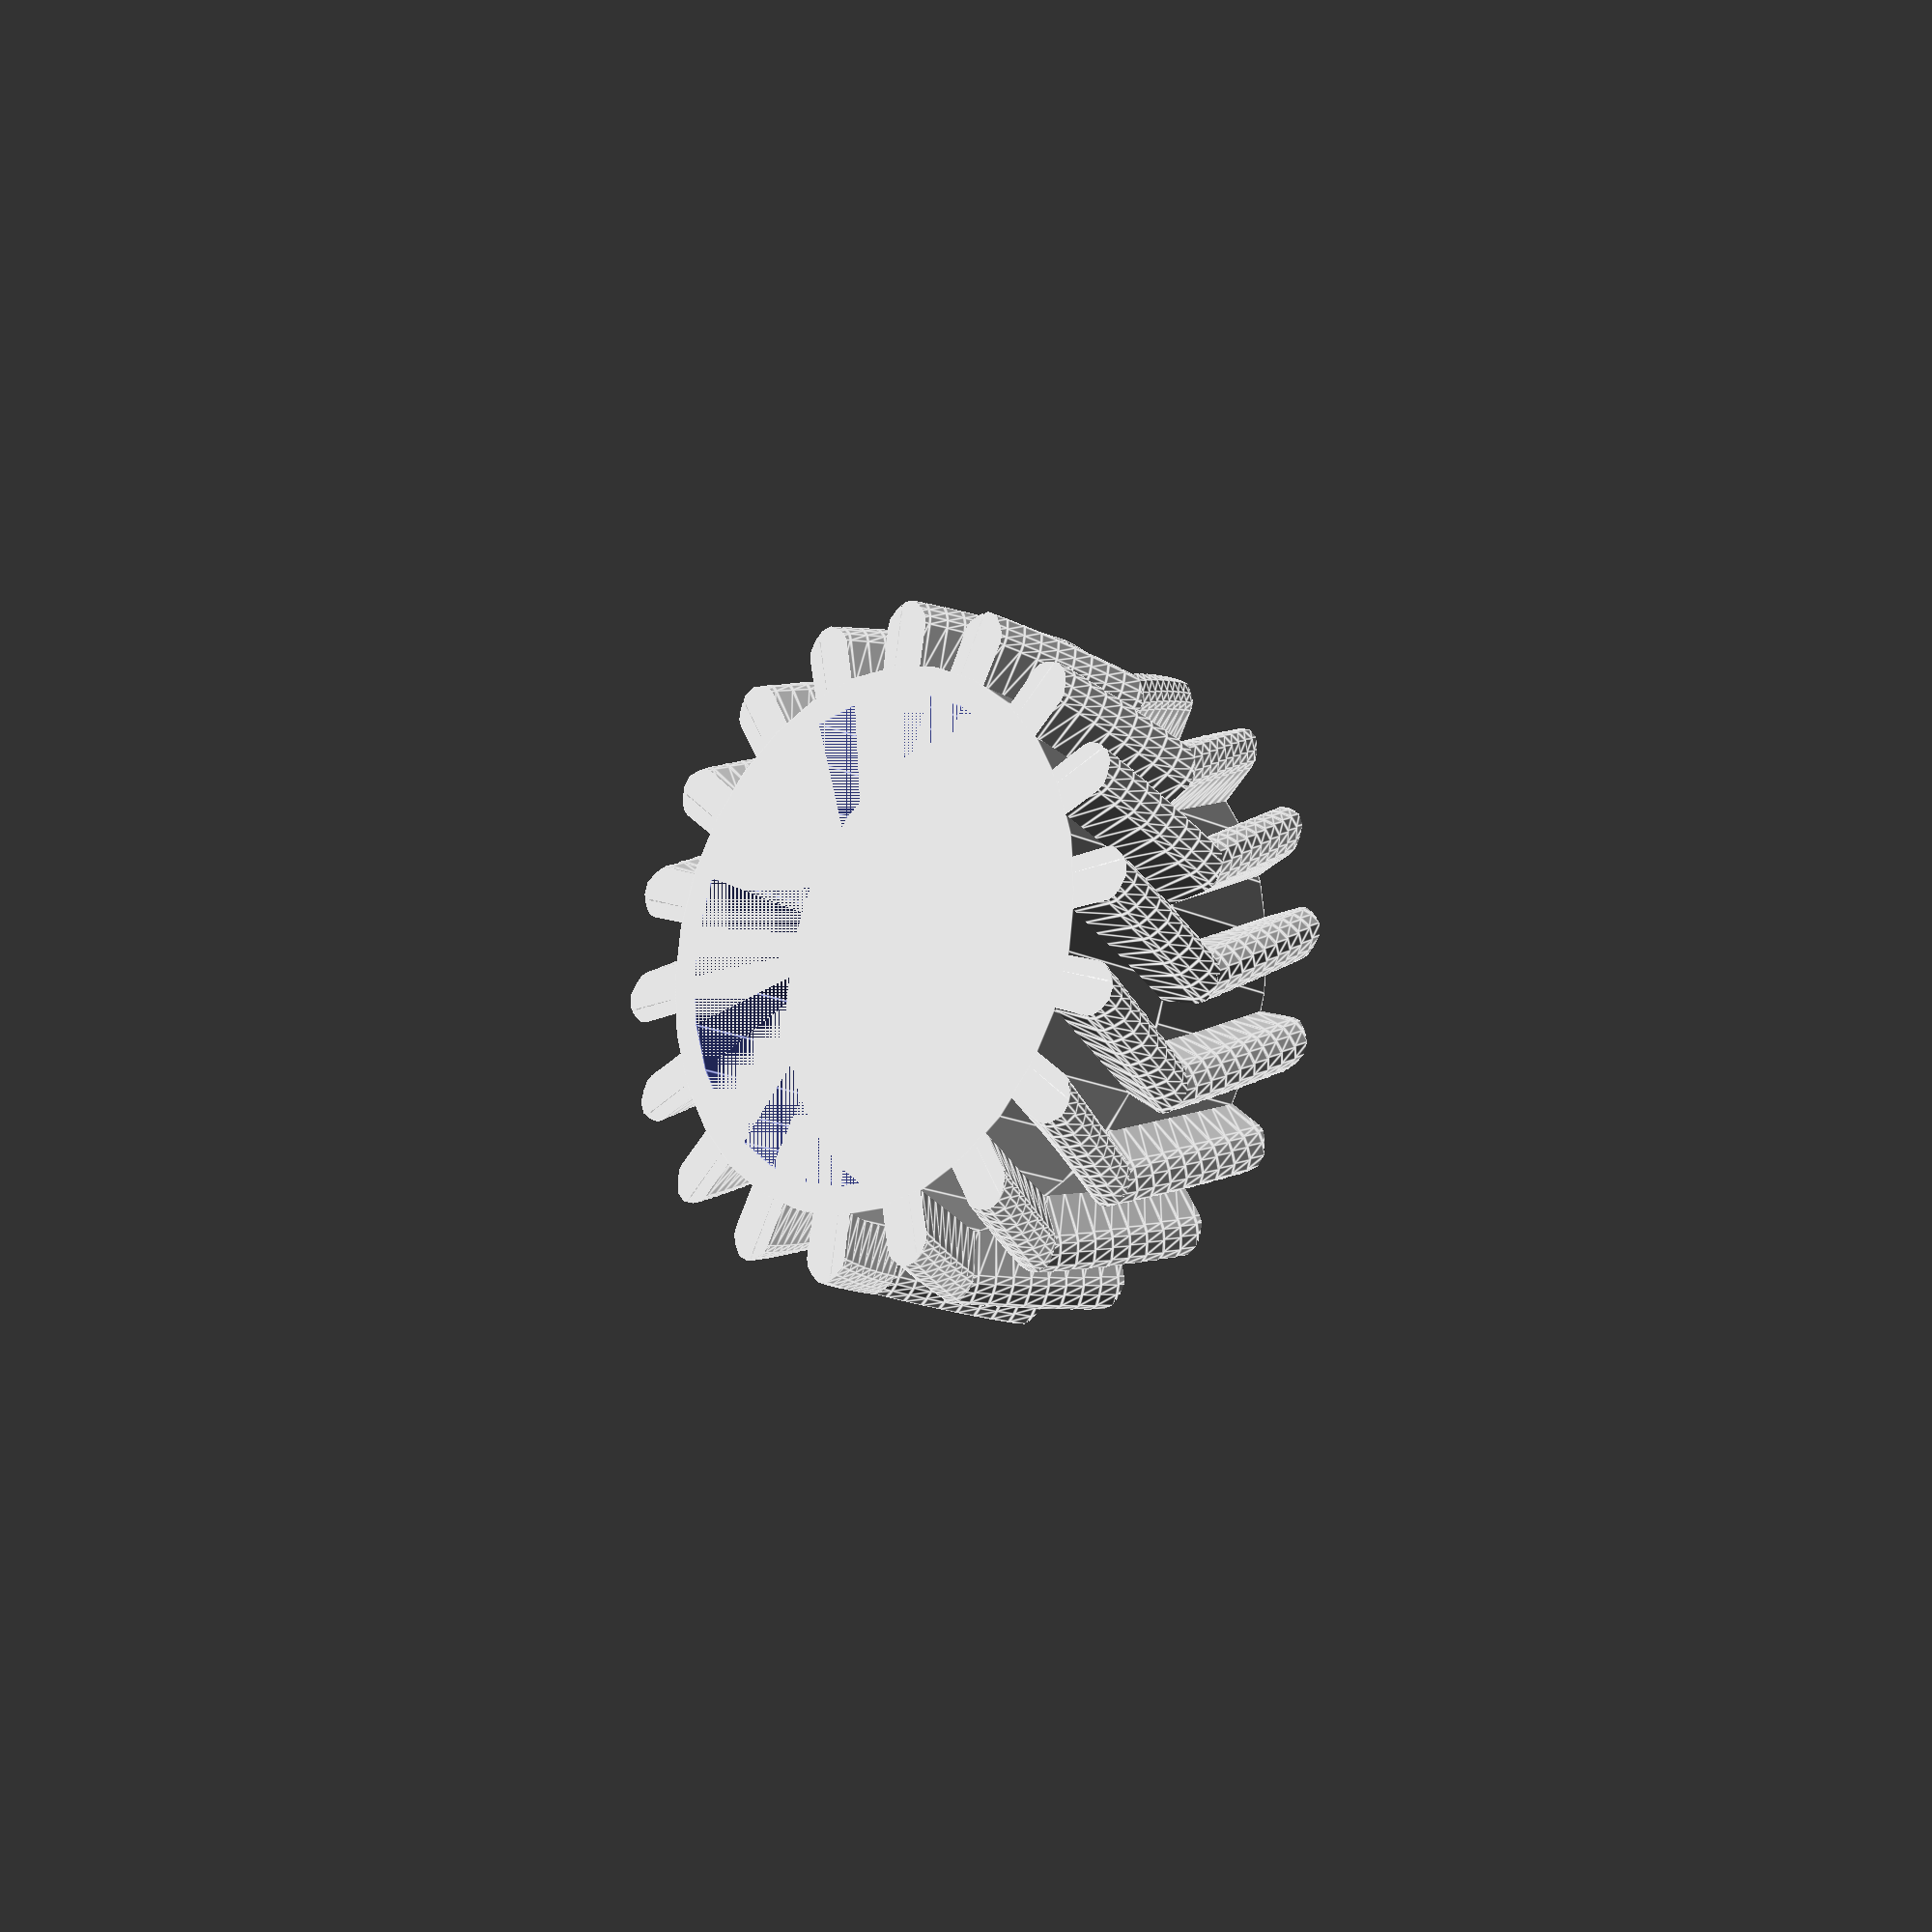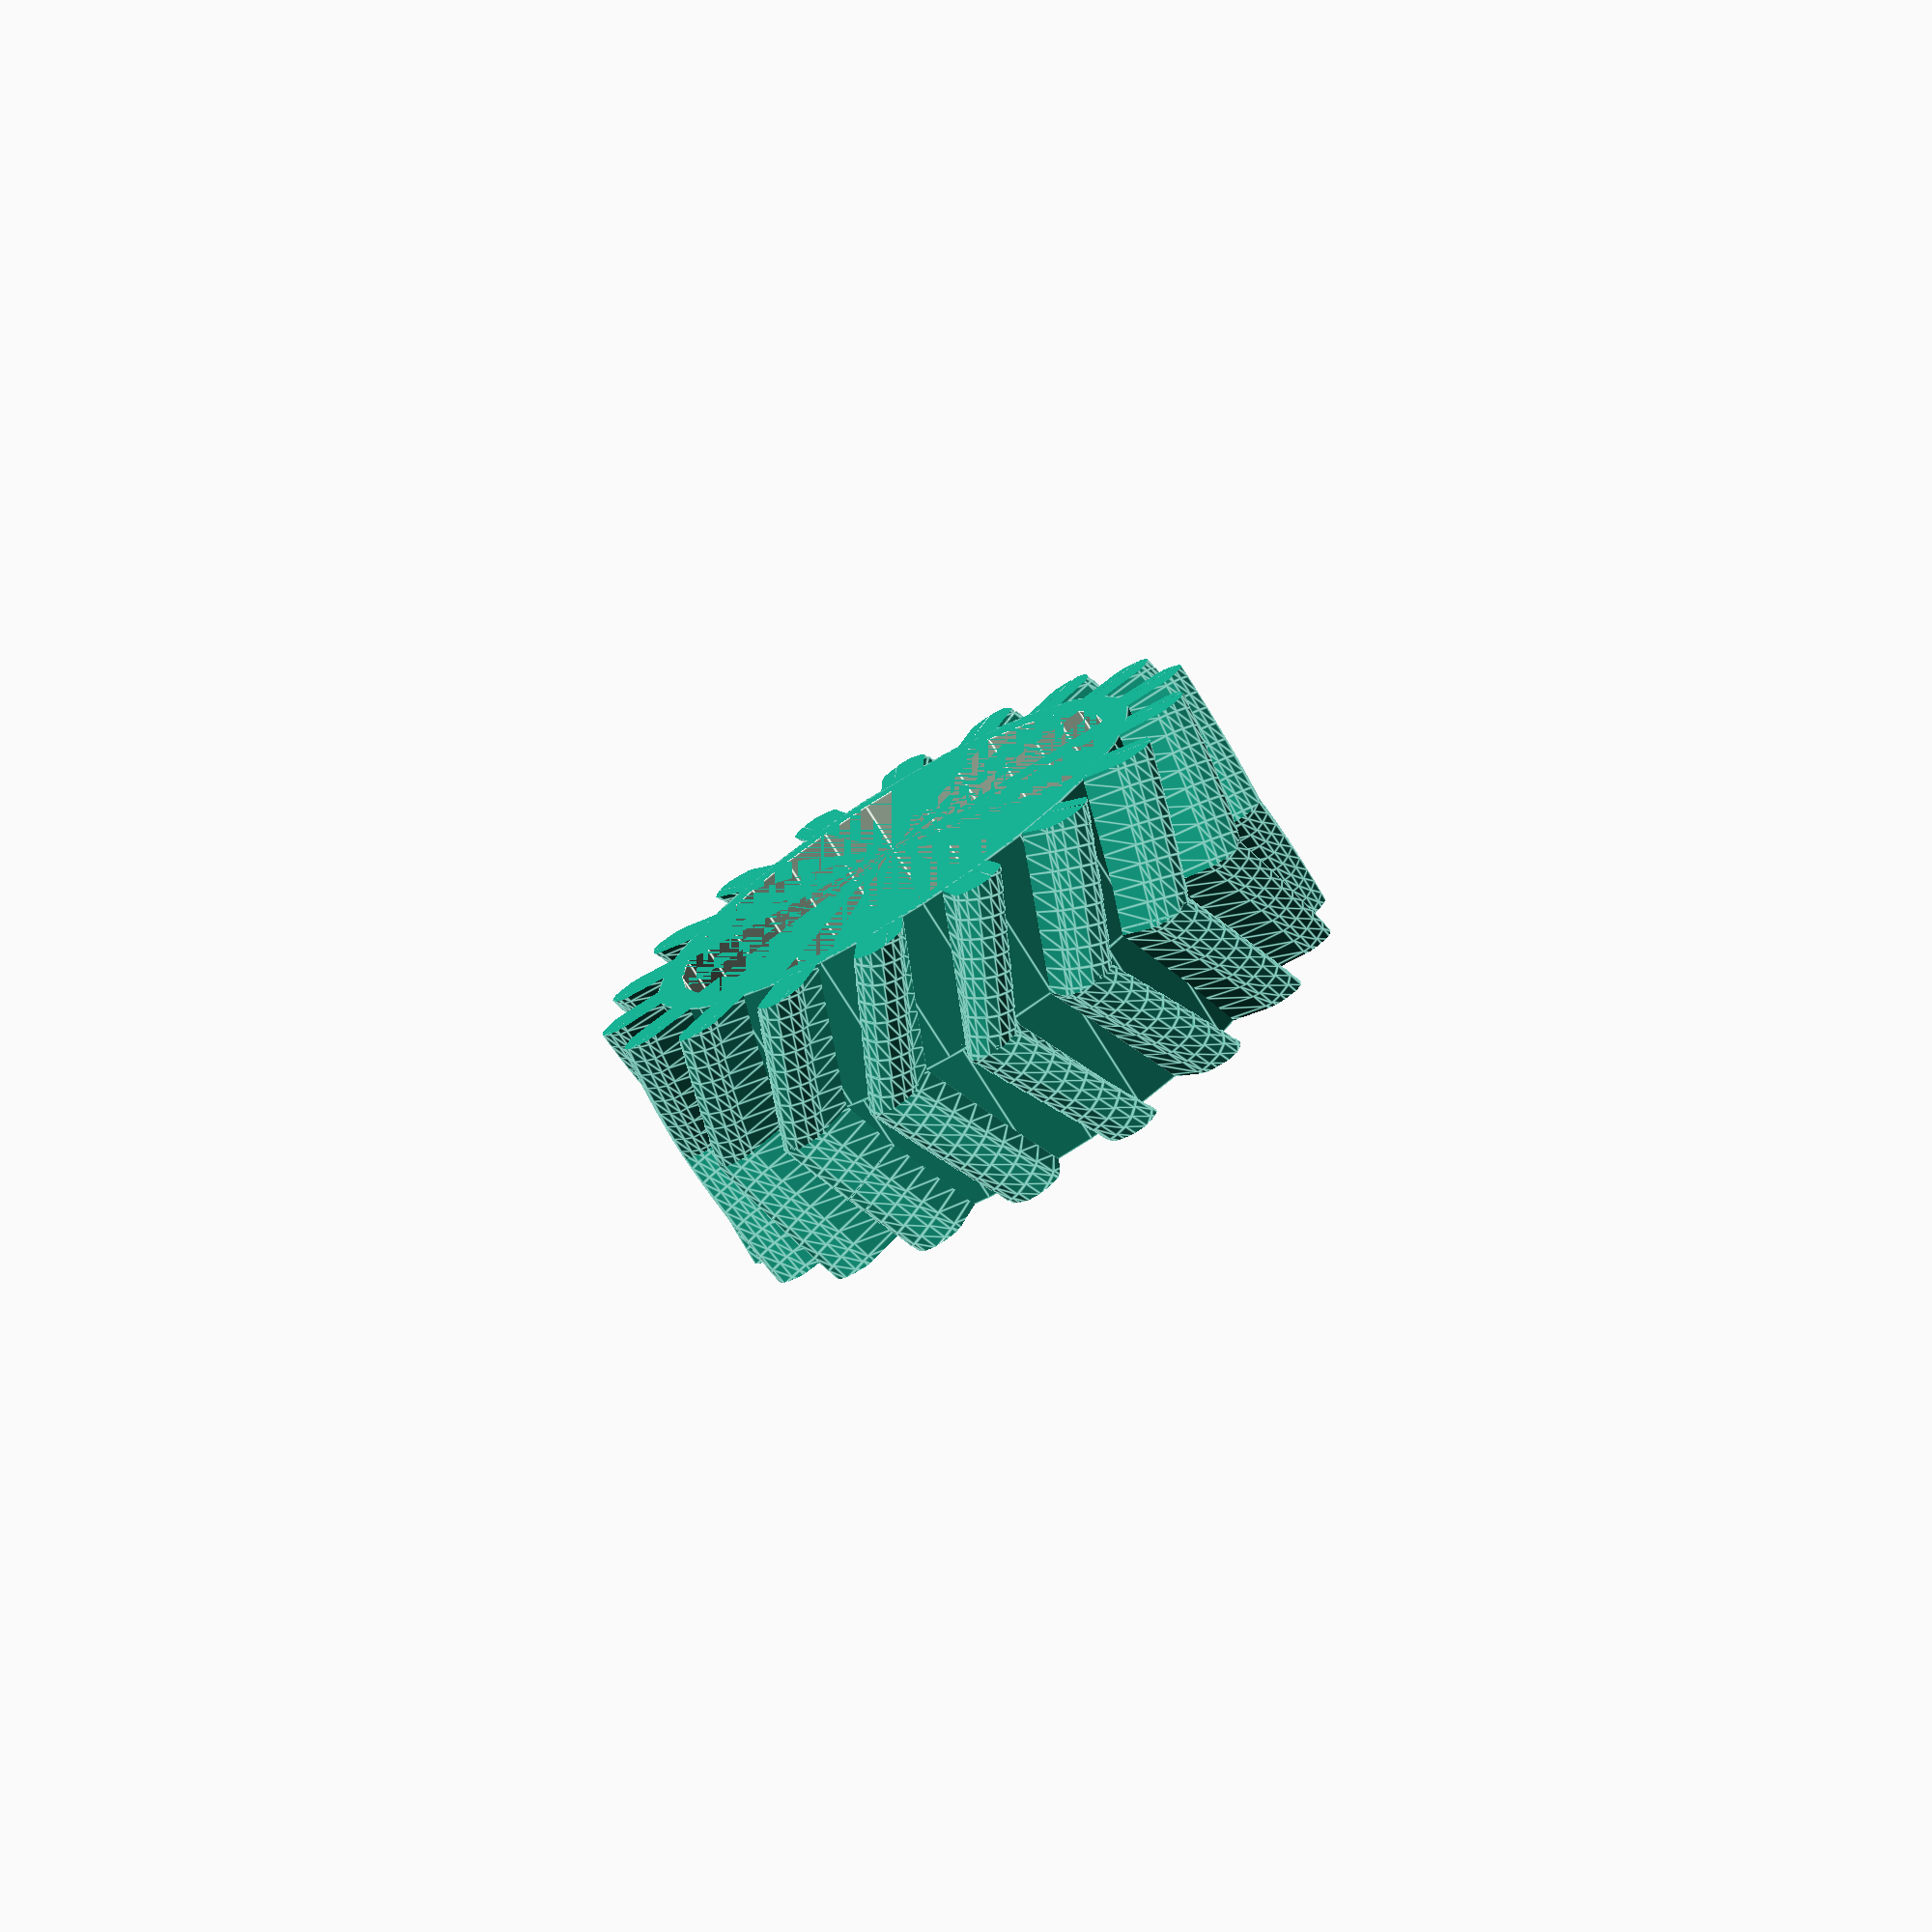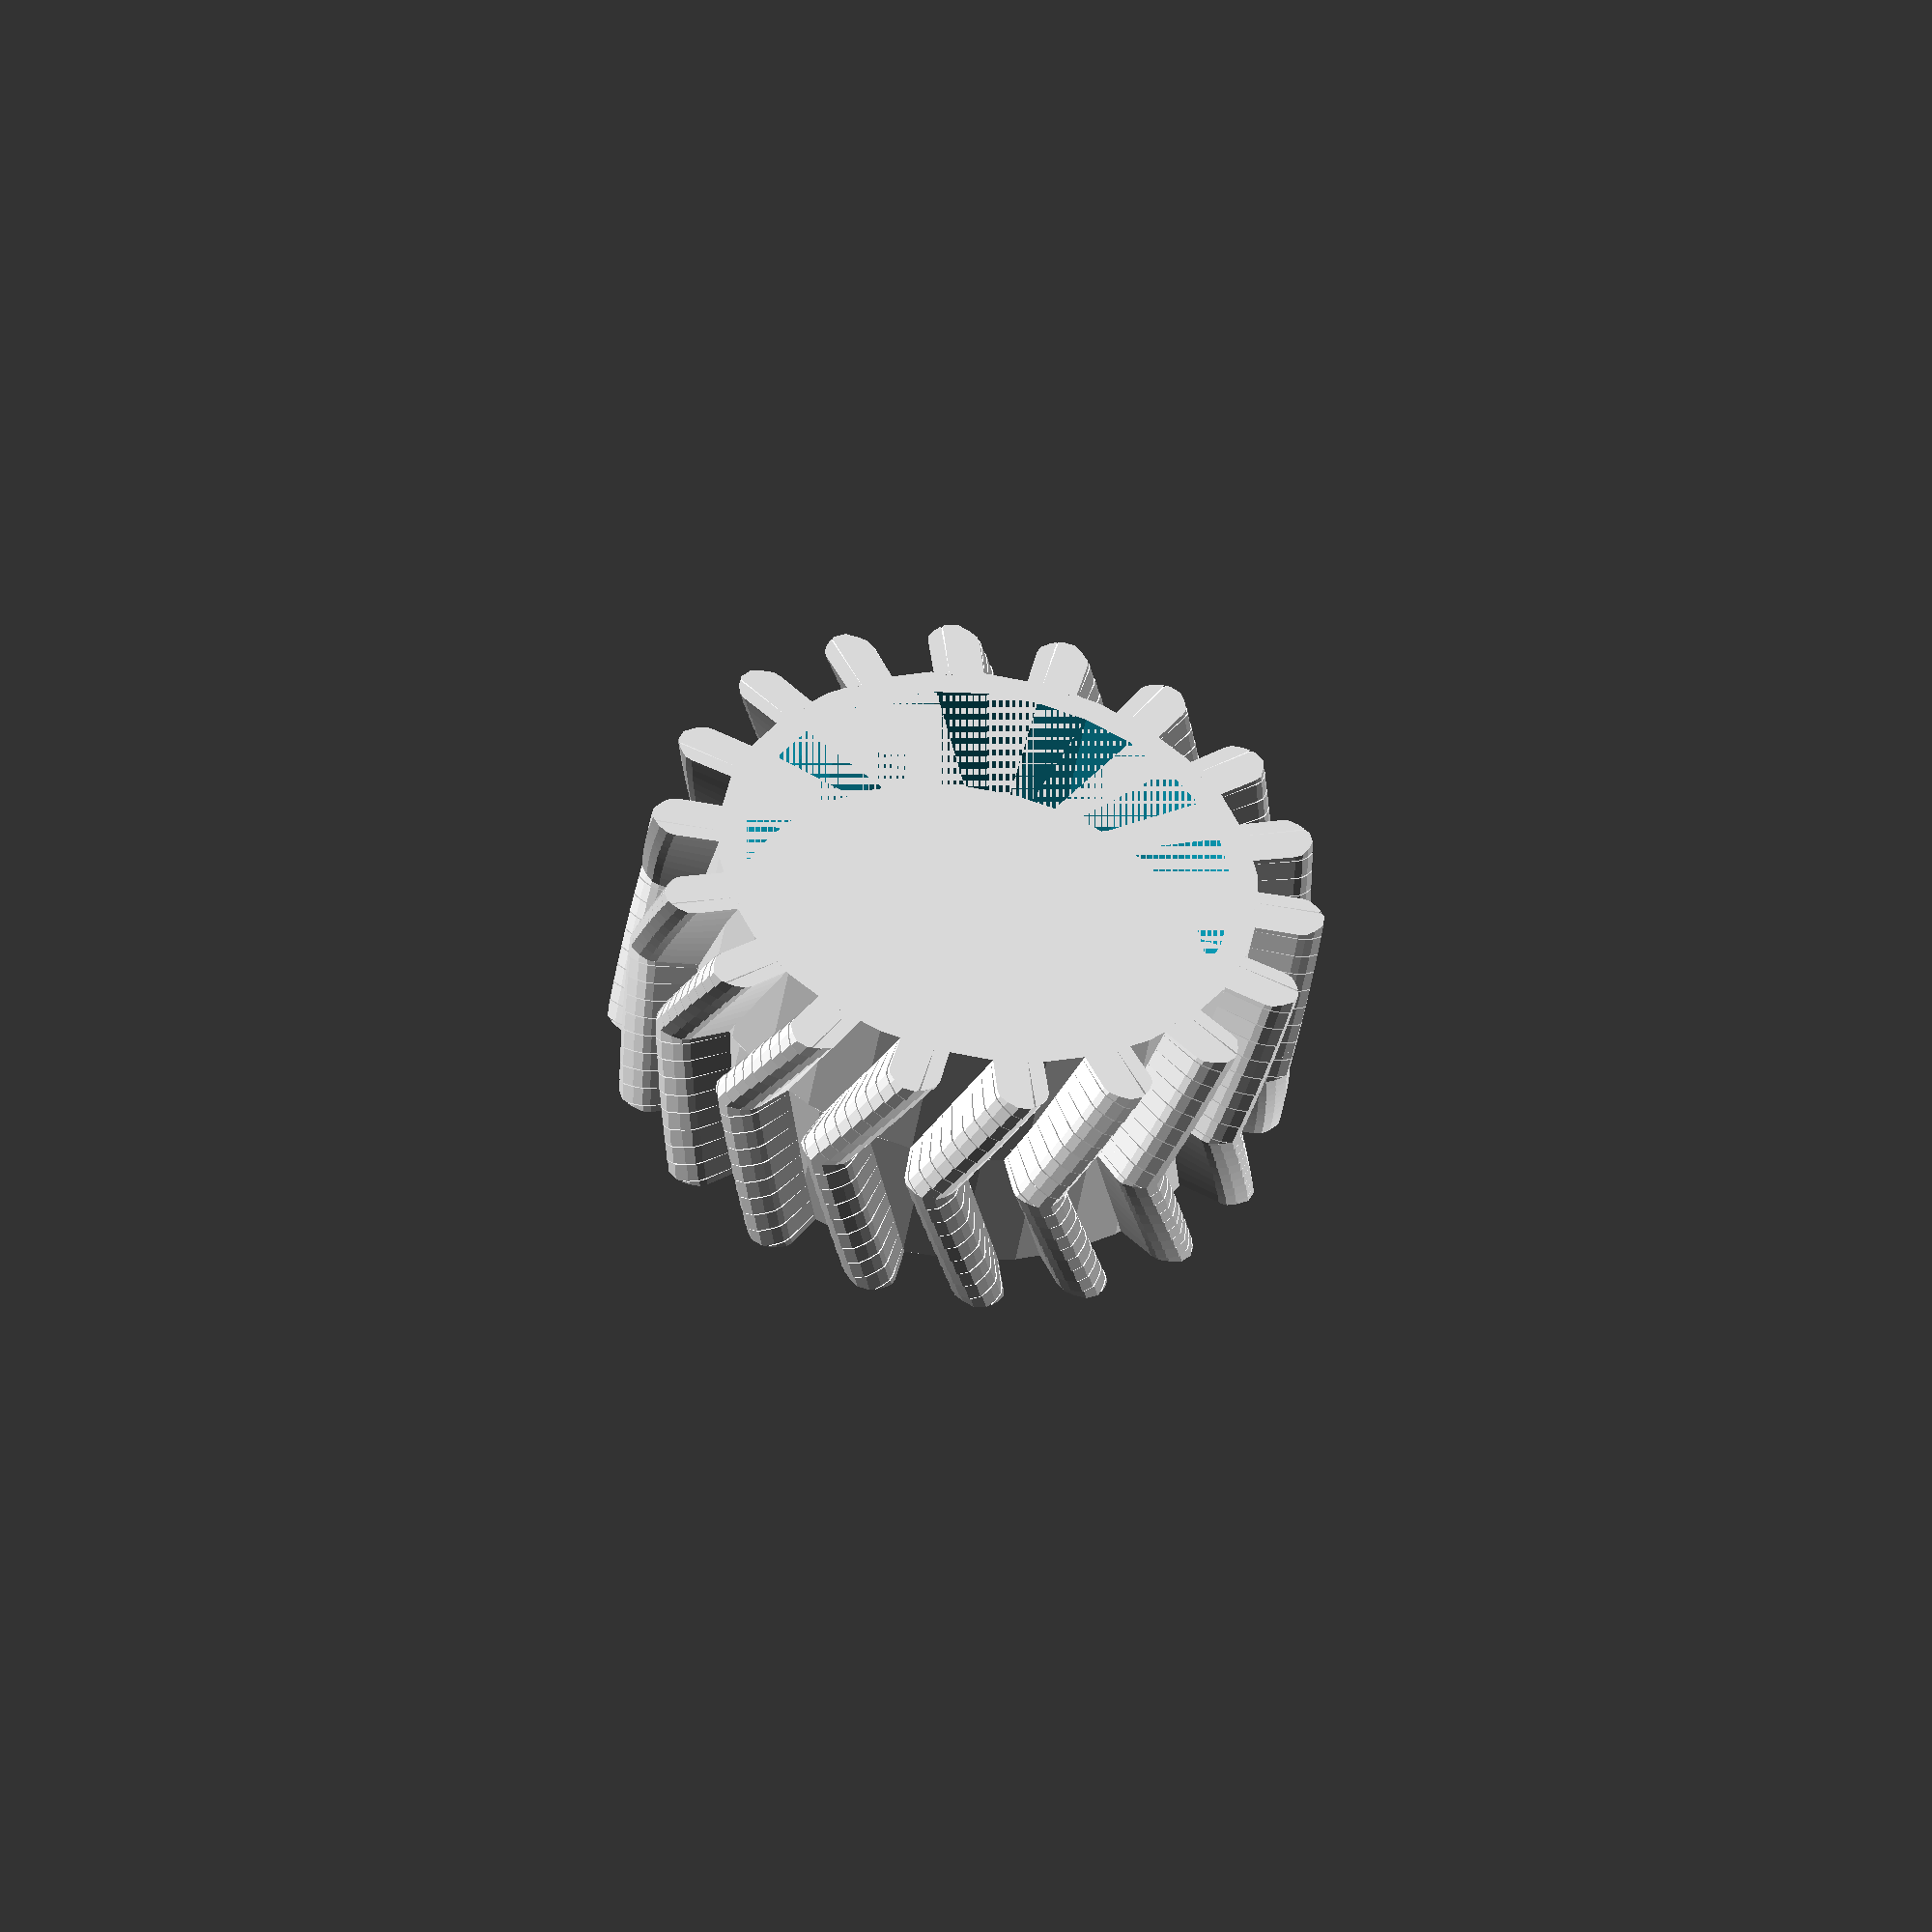
<openscad>
// Parametric Herringbone Gear
// (C) 2011 Duane Johnson
// Released under the MIT License

// See http://en.wikipedia.org/wiki/Gear
module tooth_outline(dedendum, addendum, circular_thickness, topland_thickness)
{
	d2 = dedendum/2;
	a2 = addendum/2;
	ct = circular_thickness/2;
	tt = topland_thickness/2;

	polygon(points=[
		[-ct,d2], [-ct,-d2], [ct,-d2], [ct, d2],
		[ct-(ct-tt)*1/11, d2+a2/3*1], [ct-(ct-tt)*5/11, d2+a2/3*2], [tt, d2+a2/3*3],
		[-tt, d2+a2/3*3], [-ct+(ct-tt)*5/11, d2+a2/3*2], [-ct+(ct-tt)*1/11, d2+a2/3*1]
	]);
}

module tooth(base, height)
{
	// Center the tooth at the middle of the base
	translate([0,5,-height/2])
	linear_extrude(height=height)
		tooth_outline(10, 10, base, base/4);
}

module helical_gear(teeth, height, twist, segments)
{
	PI = 3.14159;
	Teeth = teeth;
	ToothBase = 10;
	GearHeight = height + 5;
	GearRadius = (Teeth*ToothBase)/(PI); // c = 2*pi*r, or r=c/(2*pi)

	TotalTwist = twist;
	Segments = segments;
	StepTwist = TotalTwist/Segments;
	SegmentDistZ = GearHeight/Segments;
	SegmentDistX = GearRadius*(StepTwist/180*PI);
	SegmentDistHyp = sqrt(SegmentDistX*SegmentDistX + SegmentDistZ*SegmentDistZ);
	SegmentHeight = SegmentDistZ; // Wrong
	SegmentAngle = -1 * sign(twist) * (90 - asin(SegmentDistZ/SegmentDistHyp));

	union()
	{
		difference()
		{
			cylinder(r=GearRadius+1, h=height, center=true);
			cylinder(r=GearRadius-5, h=height, center=true);
		}

		intersection()
		{
			cylinder(r=GearRadius*2, h=height, center=true);
			translate([0, 0, -GearHeight/2])
			{
				for ( l = [ 0 : Segments ] )
				{
					translate([0, 0, SegmentDistZ*l])
					{
						for ( i = [ 0 : Teeth ] )
						{
							rotate([0, 0, (i / Teeth * 360) + (StepTwist * l)])
								translate([GearRadius, 0, 0])
									rotate([0, SegmentAngle, 270])
									// rotate([5, -20, 285])
										tooth(ToothBase, SegmentDistHyp);
						}
					}
				}
			}
		}
	}
}

union()
{
	cylinder(r=180/3.14159, h=4, center=true);

	translate([0,0,15])
		helical_gear(18, 30, 15, 10);

	translate([0,0,-15])
		rotate([0,0,15])
			helical_gear(18, 30, -15, 10);
}

</openscad>
<views>
elev=195.5 azim=313.7 roll=136.5 proj=p view=edges
elev=253.6 azim=45.7 roll=148.4 proj=p view=edges
elev=45.4 azim=257.6 roll=350.8 proj=o view=wireframe
</views>
